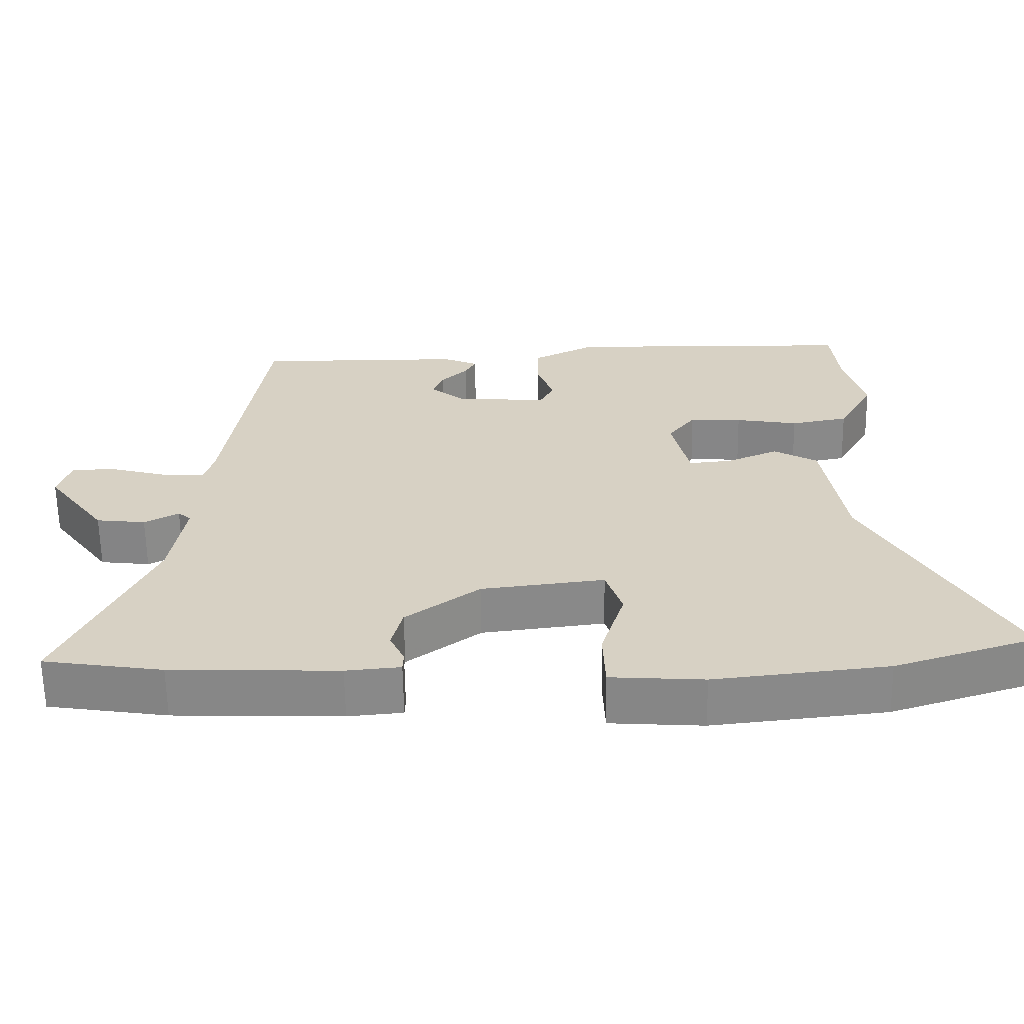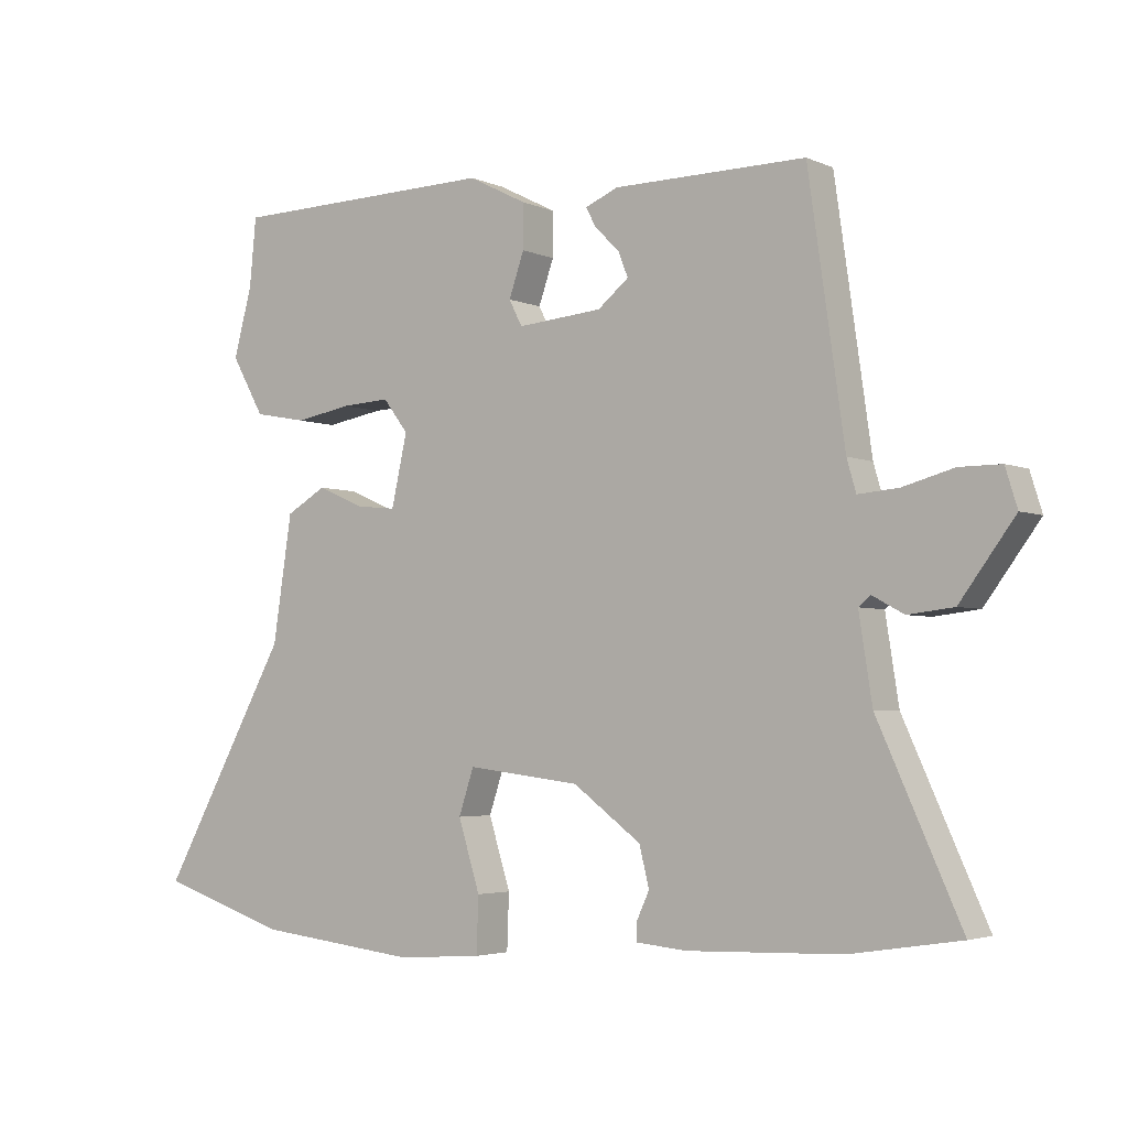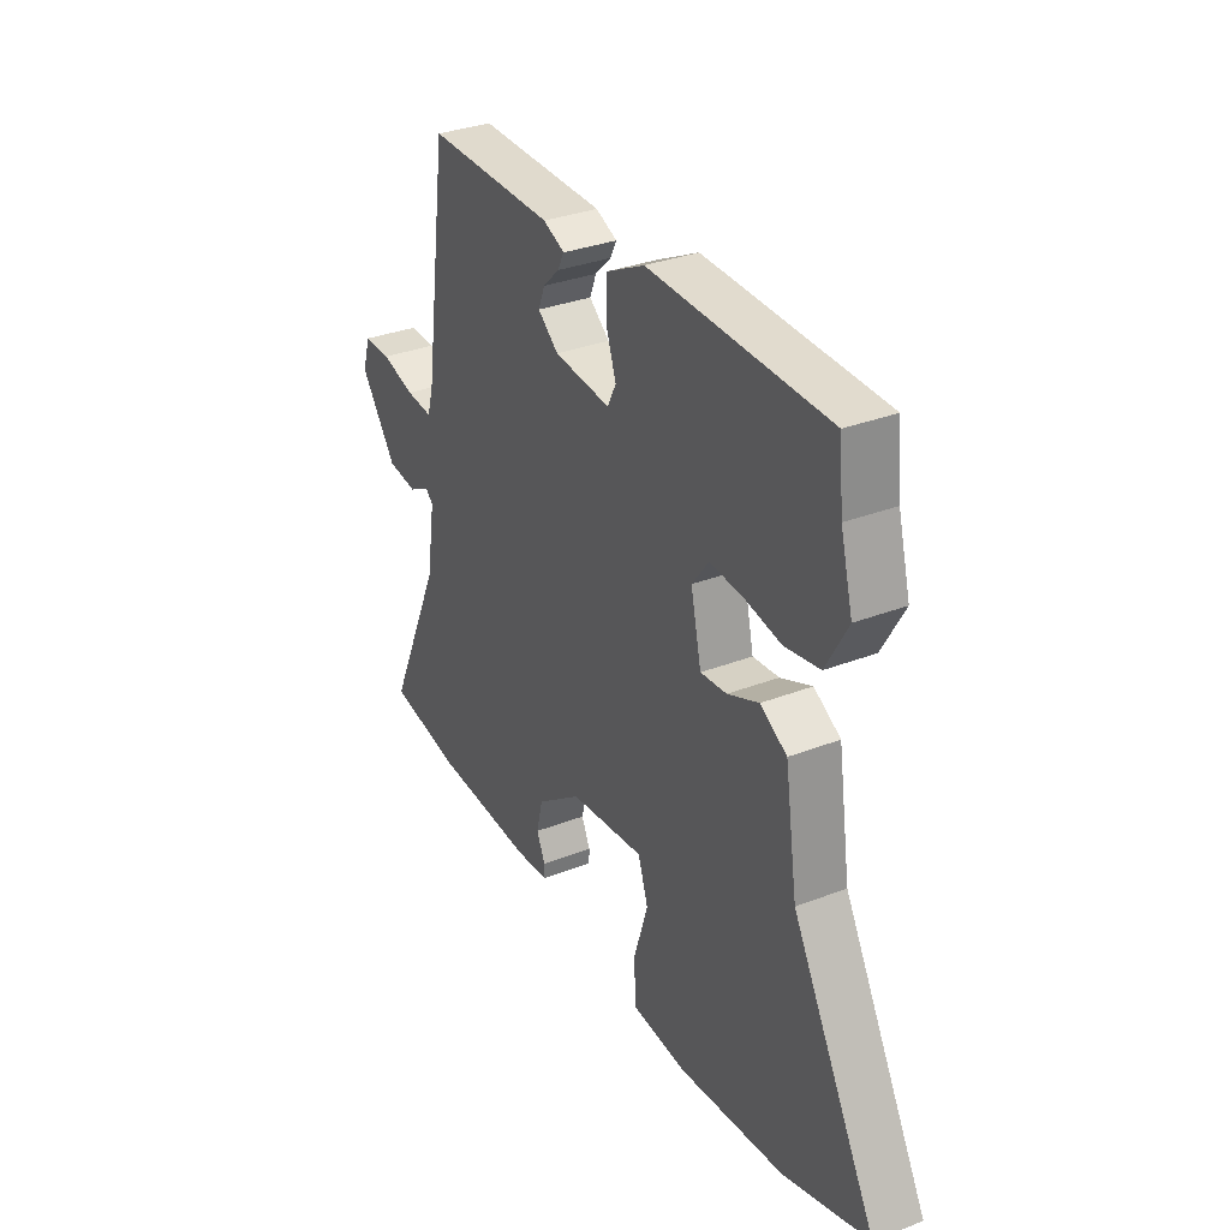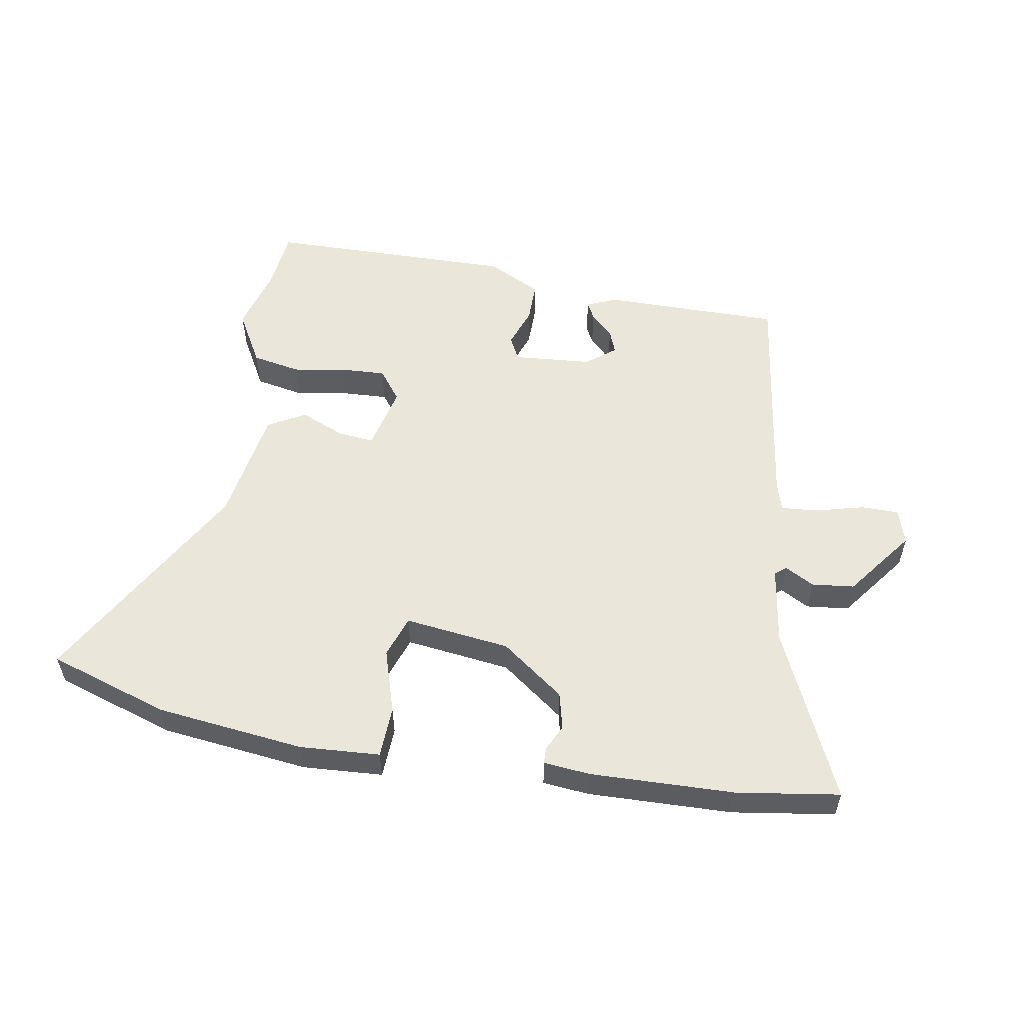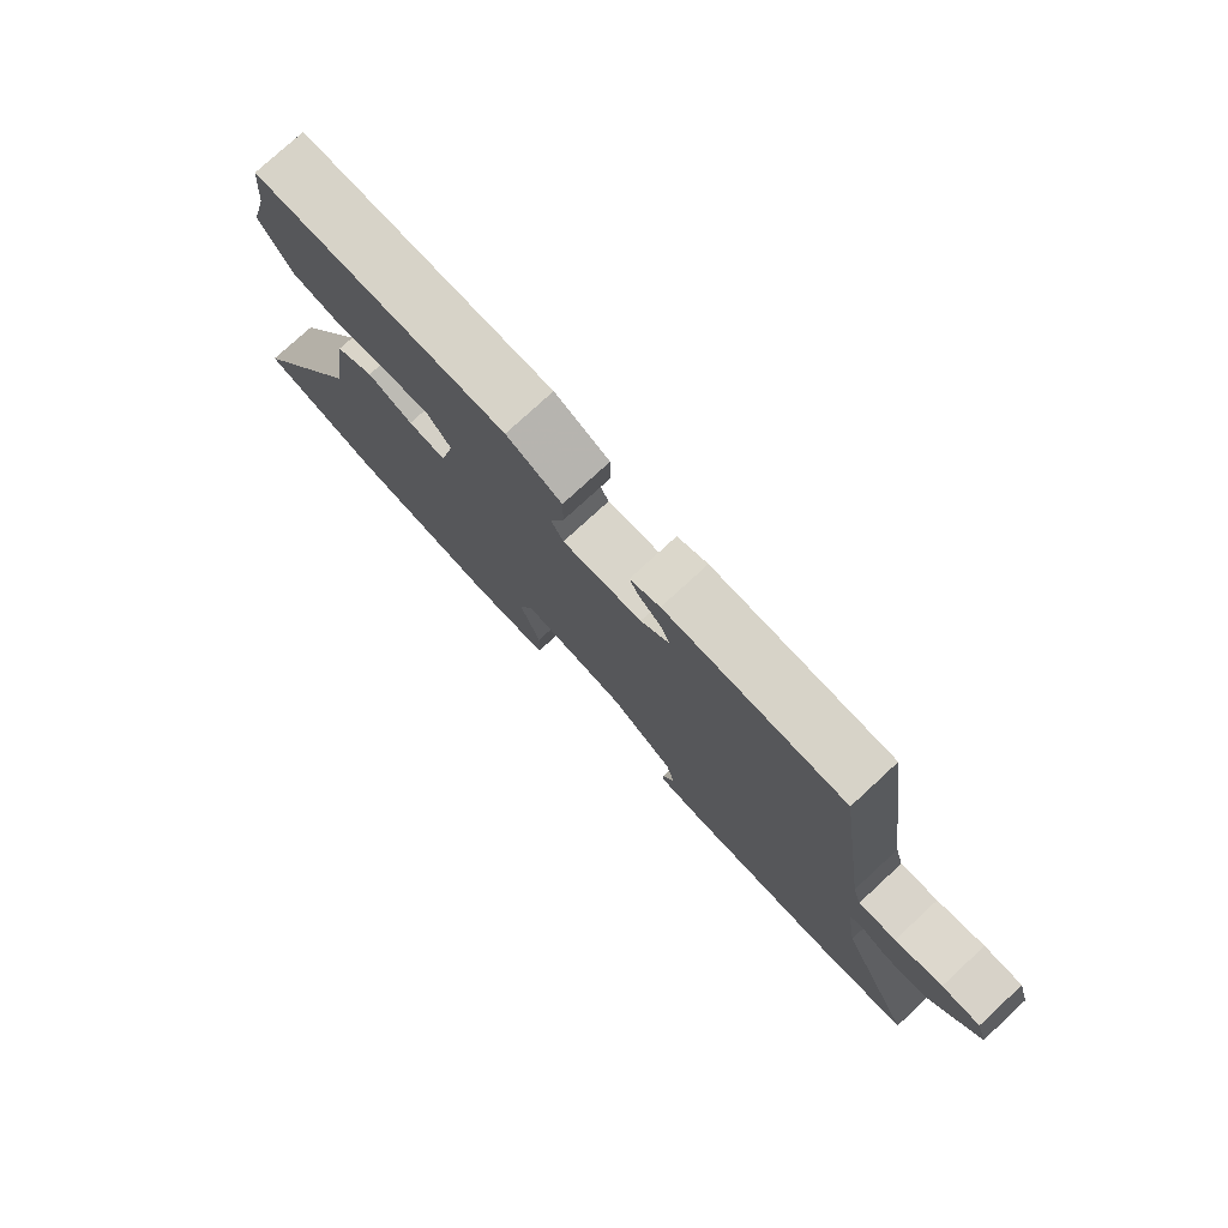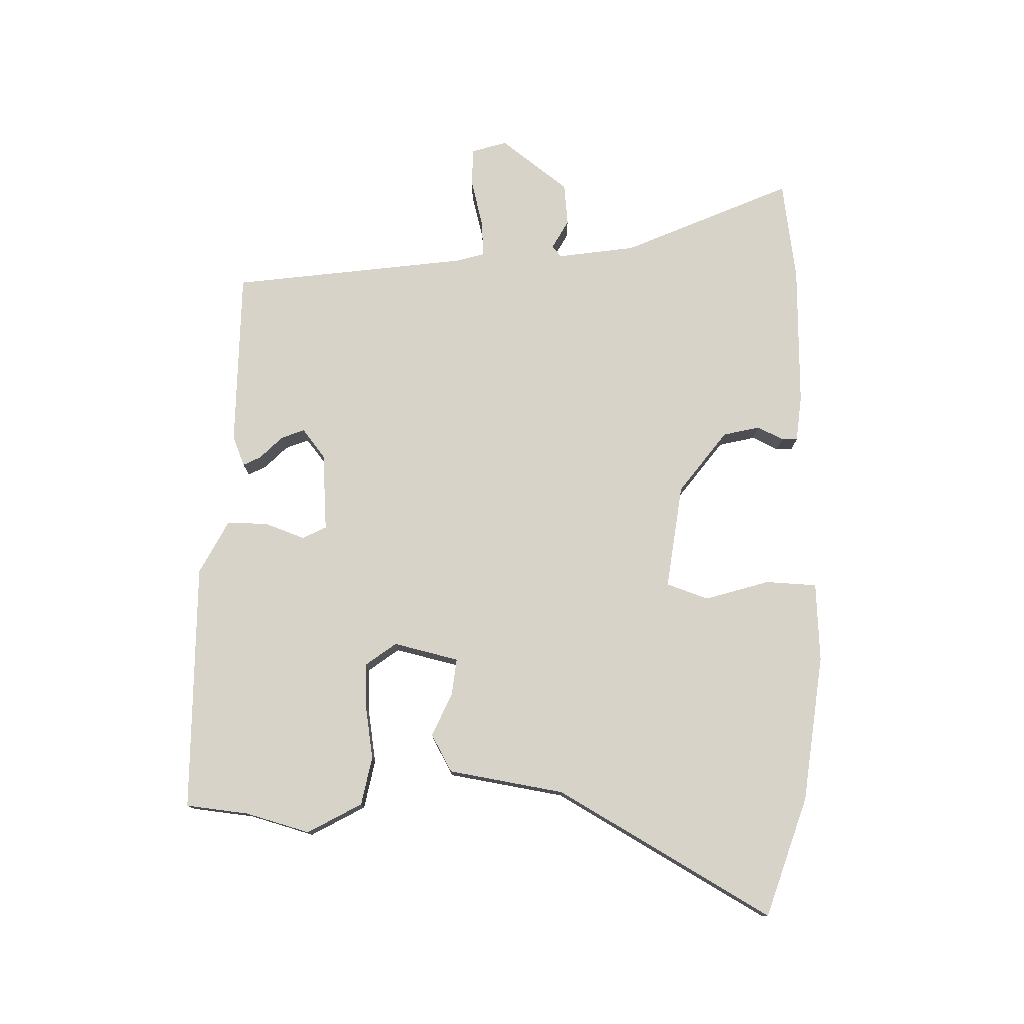
<metadata>
{"format":"obj","ext":"obj","renderer":"f3d","projection":"perspective","resolution":1024,"background":"white","views":[{"elev":-62.7,"azim":0.9,"up":"+Z"},{"elev":-3.6,"azim":-144.6,"up":"+Z"},{"elev":32.7,"azim":61.8,"up":"+Z"},{"elev":54.7,"azim":-169.9,"up":"+Y"},{"elev":77.3,"azim":-132.7,"up":"+Z"},{"elev":77.0,"azim":91.9,"up":"+Y"}]}
</metadata>
<code>
v -0.447 0.07 0.503
v -0.155 0.07 0.501
v -0.106 0.07 0.48
v -0.121 0.07 0.451
v -0.158 0.07 0.415
v -0.173 0.07 0.377
v -0.126 0.07 0.339
v 0.003 0.07 0.328
v 0.023 0.07 0.367
v 0 0.07 0.433
v 0 0.07 0.5
v 0.089 0.07 0.545
v 0.496 0.07 0.537
v 0.506 0.07 0.434
v 0.534 0.07 0.329
v 0.484 0.07 0.241
v 0.404 0.07 0.226
v 0.317 0.07 0.241
v 0.244 0.07 0.245
v 0.206 0.07 0.195
v 0.23 0.07 0.088
v 0.29 0.07 0.094
v 0.362 0.07 0.125
v 0.423 0.07 0.09
v 0.452 0.07 -0.1
v 0.647 0.07 -0.453
v 0.45 0.07 -0.516
v 0.208 0.07 -0.543
v 0.078 0.07 -0.534
v 0.075 0.07 -0.45
v 0.108 0.07 -0.345
v 0.085 0.07 -0.276
v -0.087 0.07 -0.297
v -0.19 0.07 -0.373
v -0.205 0.07 -0.433
v -0.185 0.07 -0.476
v -0.186 0.07 -0.502
v -0.262 0.07 -0.509
v -0.496 0.07 -0.501
v -0.662 0.07 -0.475
v -0.537 0.07 -0.2
v -0.517 0.07 -0.072
v -0.535 0.07 -0.057
v -0.583 0.07 -0.083
v -0.652 0.07 -0.075
v -0.735 0.07 0.037
v -0.717 0.07 0.095
v -0.654 0.07 0.095
v -0.577 0.07 0.074
v -0.516 0.07 0.069
v -0.502 0.07 0.117
v -0.447 0 0.503
v -0.155 0 0.501
v -0.106 0 0.48
v -0.121 0 0.451
v -0.158 0 0.415
v -0.173 0 0.377
v -0.126 0 0.339
v 0.003 0 0.328
v 0.023 0 0.367
v 0 0 0.433
v 0 0 0.5
v 0.089 0 0.545
v 0.496 0 0.537
v 0.506 0 0.434
v 0.534 0 0.329
v 0.484 0 0.241
v 0.404 0 0.226
v 0.317 0 0.241
v 0.244 0 0.245
v 0.206 0 0.195
v 0.23 0 0.088
v 0.29 0 0.094
v 0.362 0 0.125
v 0.423 0 0.09
v 0.452 0 -0.1
v 0.647 0 -0.453
v 0.45 0 -0.516
v 0.208 0 -0.543
v 0.078 0 -0.534
v 0.075 0 -0.45
v 0.108 0 -0.345
v 0.085 0 -0.276
v -0.087 0 -0.297
v -0.19 0 -0.373
v -0.205 0 -0.433
v -0.185 0 -0.476
v -0.186 0 -0.502
v -0.262 0 -0.509
v -0.496 0 -0.501
v -0.662 0 -0.475
v -0.537 0 -0.2
v -0.517 0 -0.072
v -0.535 0 -0.057
v -0.583 0 -0.083
v -0.652 0 -0.075
v -0.735 0 0.037
v -0.717 0 0.095
v -0.654 0 0.095
v -0.577 0 0.074
v -0.516 0 0.069
v -0.502 0 0.117
f 46 47 48 49
f 46 49 50
f 43 44 45 46
f 43 46 50
f 42 43 50 51
f 38 39 40 41
f 38 41 42
f 35 36 37 38
f 34 35 38 42
f 33 34 42 51
f 28 29 30 31
f 28 31 32
f 25 26 27 28
f 25 28 32
f 22 23 24 25
f 21 22 25 32
f 20 21 32 33
f 15 16 17 18
f 14 15 18 19
f 13 14 19
f 12 13 19
f 9 10 11 12
f 9 12 19 20
f 2 3 4 5
f 2 5 6
f 1 2 6
f 51 1 6 7
f 8 9 20 33
f 7 8 33 51
f 100 99 98 97
f 101 100 97
f 97 96 95 94
f 101 97 94
f 102 101 94 93
f 92 91 90 89
f 93 92 89
f 89 88 87 86
f 93 89 86 85
f 102 93 85 84
f 82 81 80 79
f 83 82 79
f 79 78 77 76
f 83 79 76
f 76 75 74 73
f 83 76 73 72
f 84 83 72 71
f 69 68 67 66
f 70 69 66 65
f 70 65 64
f 70 64 63
f 63 62 61 60
f 71 70 63 60
f 56 55 54 53
f 57 56 53
f 57 53 52
f 58 57 52 102
f 84 71 60 59
f 102 84 59 58
f 1 52 53 2
f 2 53 54 3
f 3 54 55 4
f 4 55 56 5
f 5 56 57 6
f 6 57 58 7
f 7 58 59 8
f 8 59 60 9
f 9 60 61 10
f 10 61 62 11
f 11 62 63 12
f 12 63 64 13
f 13 64 65 14
f 14 65 66 15
f 15 66 67 16
f 16 67 68 17
f 17 68 69 18
f 18 69 70 19
f 19 70 71 20
f 20 71 72 21
f 21 72 73 22
f 22 73 74 23
f 23 74 75 24
f 24 75 76 25
f 25 76 77 26
f 26 77 78 27
f 27 78 79 28
f 28 79 80 29
f 29 80 81 30
f 30 81 82 31
f 31 82 83 32
f 32 83 84 33
f 33 84 85 34
f 34 85 86 35
f 35 86 87 36
f 36 87 88 37
f 37 88 89 38
f 38 89 90 39
f 39 90 91 40
f 40 91 92 41
f 41 92 93 42
f 42 93 94 43
f 43 94 95 44
f 44 95 96 45
f 45 96 97 46
f 46 97 98 47
f 47 98 99 48
f 48 99 100 49
f 49 100 101 50
f 50 101 102 51
f 51 102 52 1

</code>
